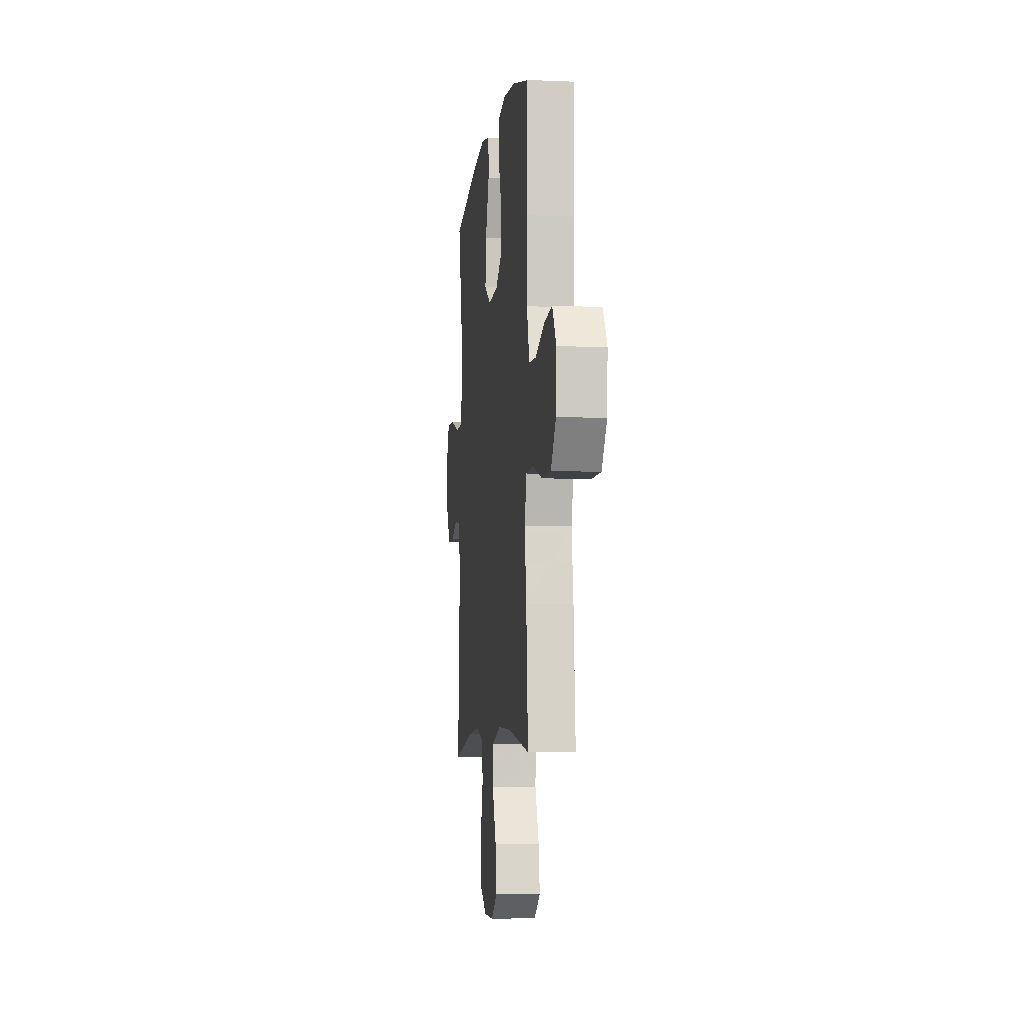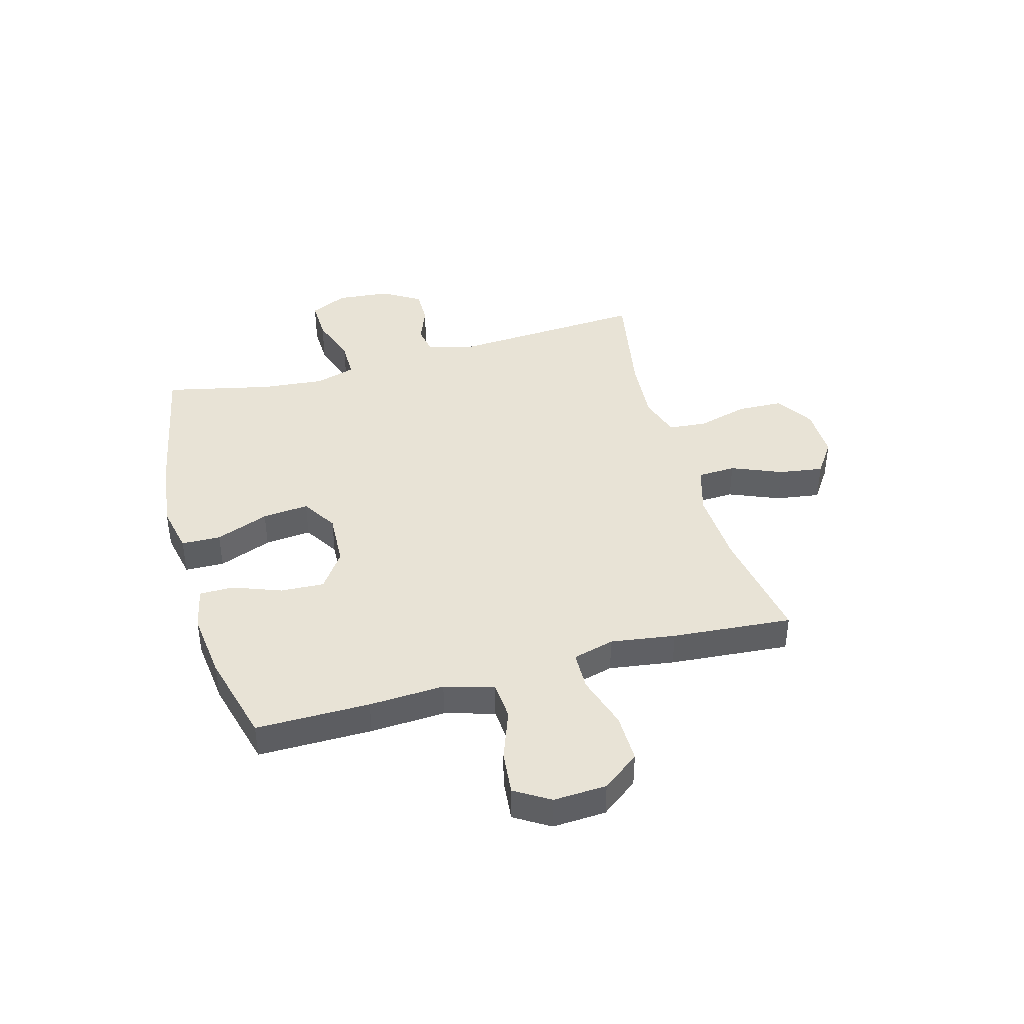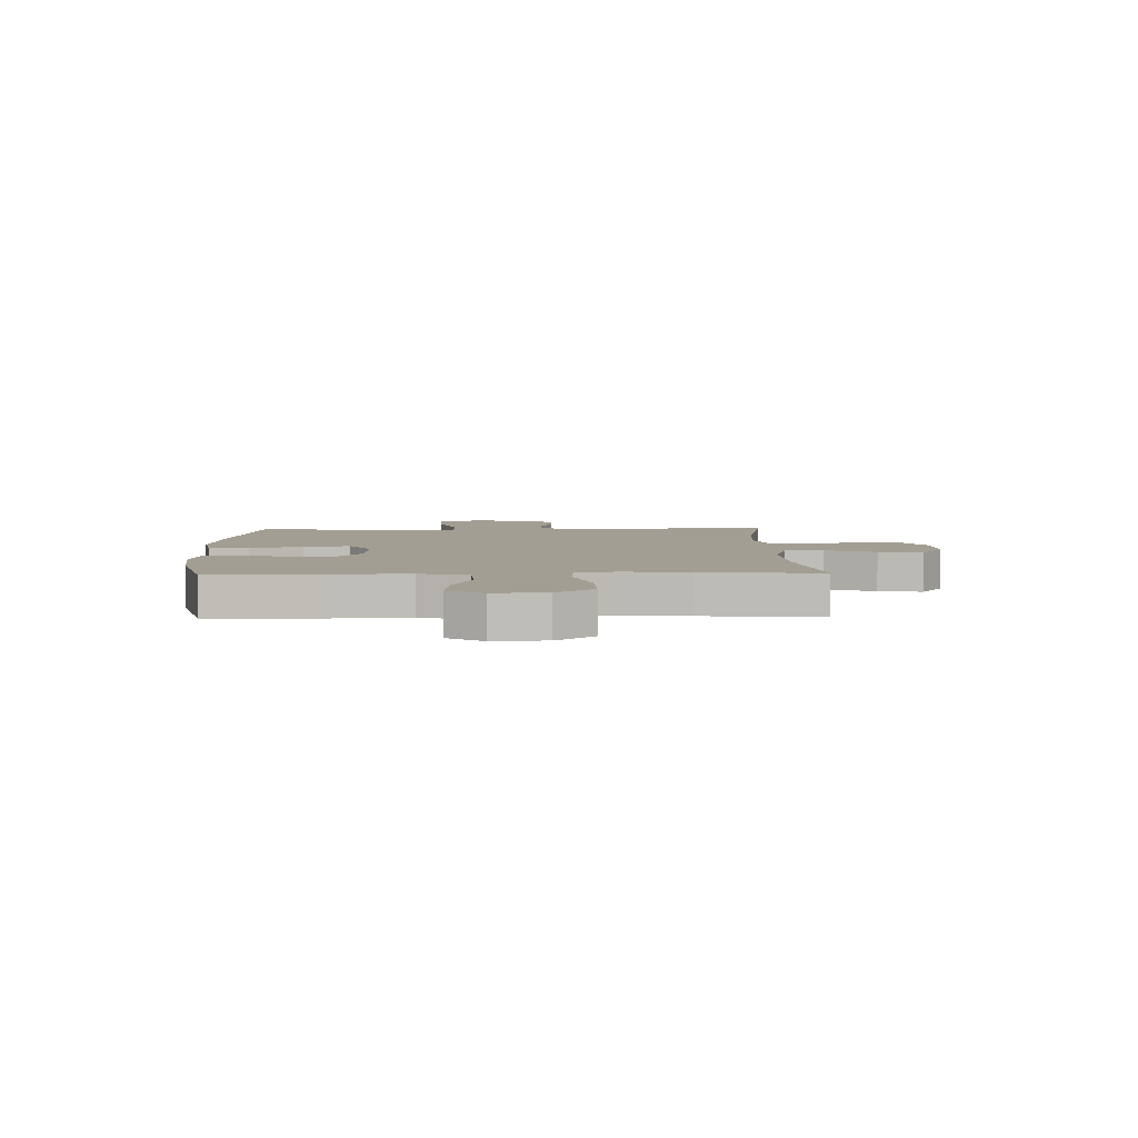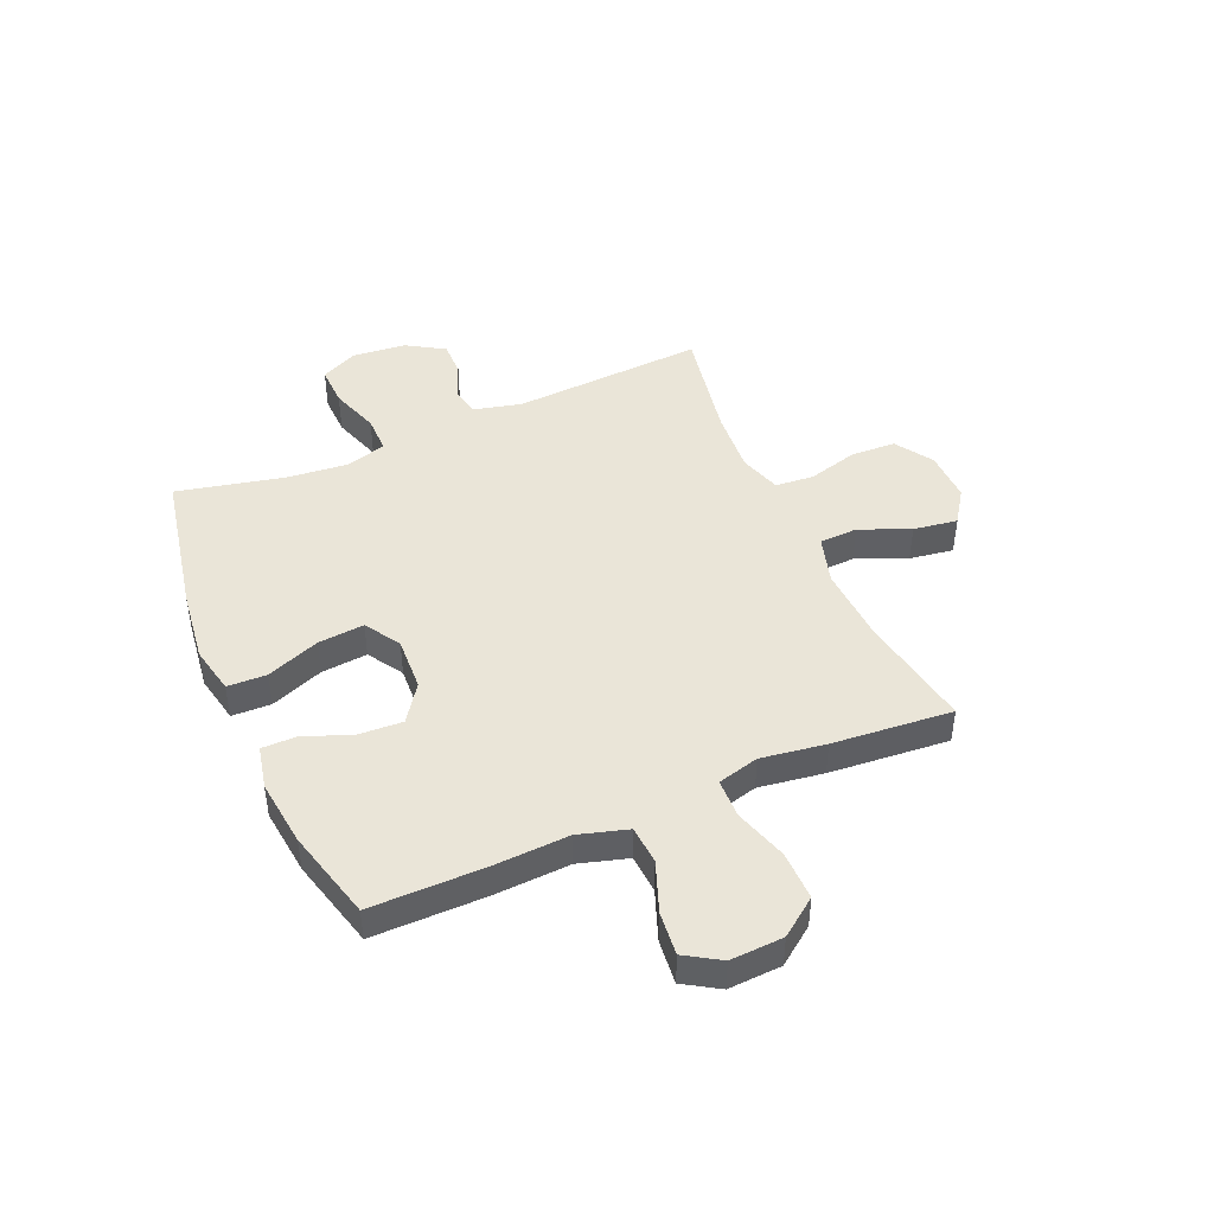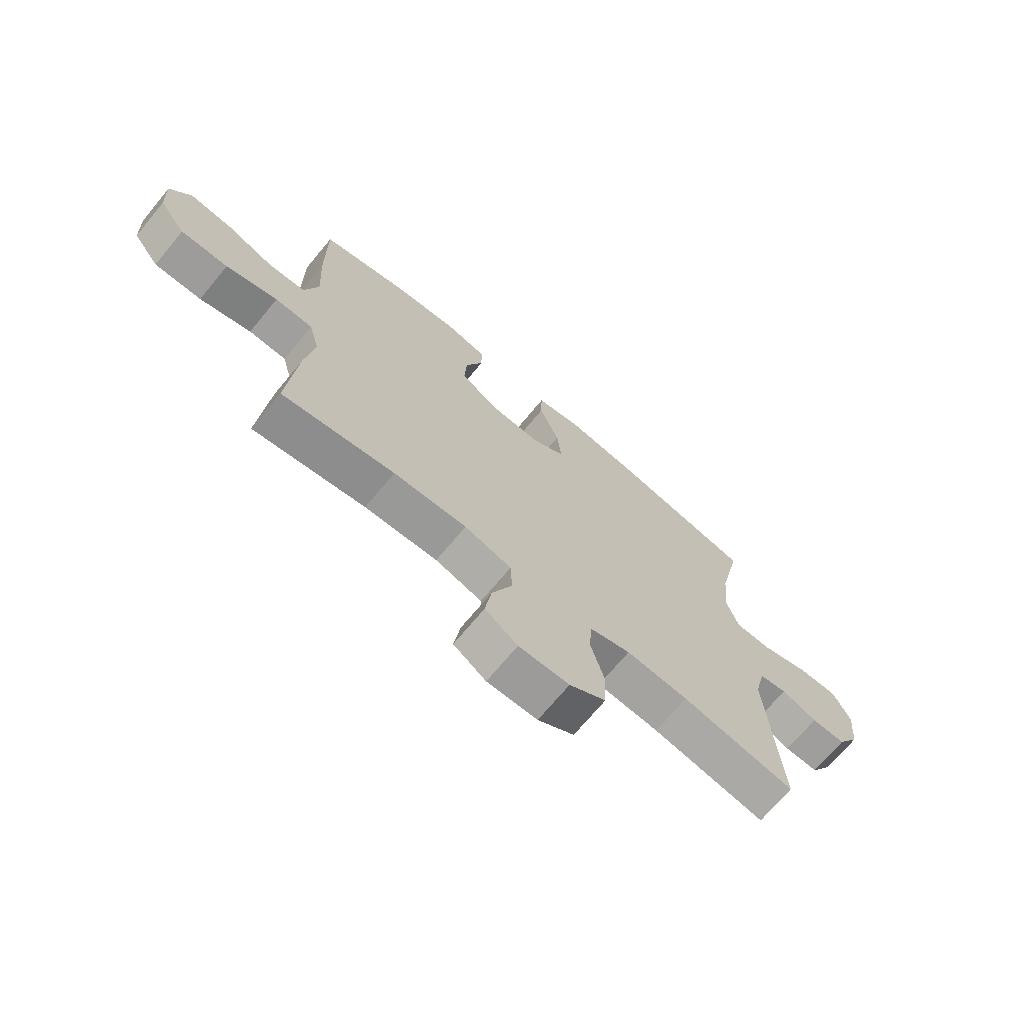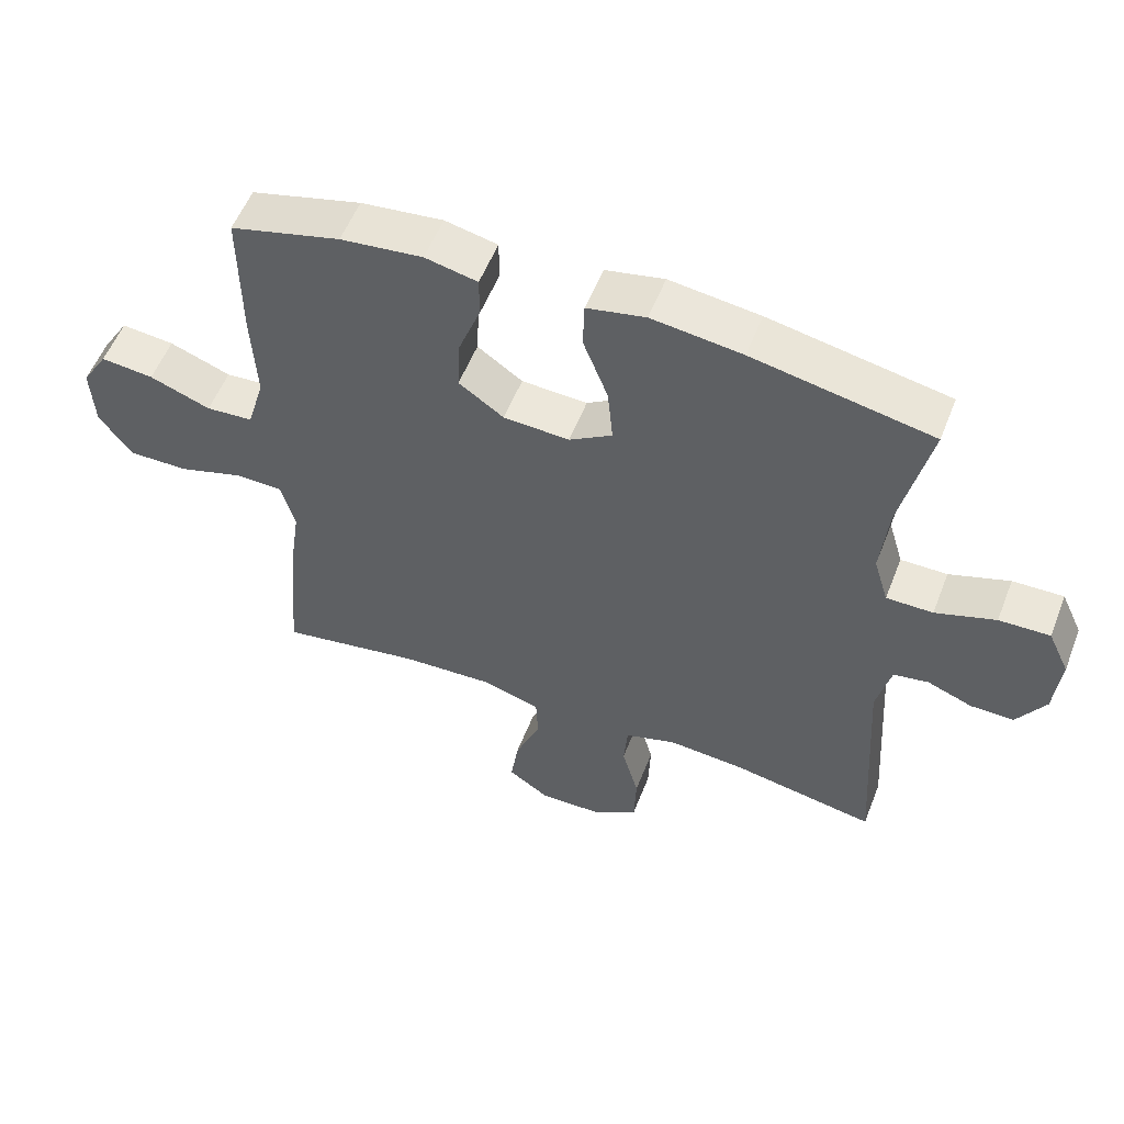
<metadata>
{"format":"obj","ext":"obj","renderer":"f3d","projection":"perspective","resolution":1024,"background":"white","views":[{"elev":-6.3,"azim":82.9,"up":"+Z"},{"elev":41.4,"azim":74.4,"up":"+Y"},{"elev":5.2,"azim":88.4,"up":"+Y"},{"elev":44.9,"azim":66.6,"up":"+Y"},{"elev":-70.5,"azim":140.3,"up":"+Z"},{"elev":55.2,"azim":-158.8,"up":"+Z"}]}
</metadata>
<code>
v 0.5 0.07 0.5
v 0.499 0.07 0.294
v 0.492 0.07 0.158
v 0.518 0.07 0.069
v 0.588 0.07 0.064
v 0.679 0.07 0.098
v 0.758 0.07 0.106
v 0.797 0.07 0.043
v 0.792 0.07 -0.053
v 0.742 0.07 -0.12
v 0.653 0.07 -0.119
v 0.556 0.07 -0.089
v 0.485 0.07 -0.091
v 0.465 0.07 -0.166
v 0.482 0.07 -0.283
v 0.5 0.07 -0.5
v 0.289 0.07 -0.464
v 0.152 0.07 -0.457
v 0.064 0.07 -0.483
v 0.061 0.07 -0.552
v 0.099 0.07 -0.643
v 0.111 0.07 -0.723
v 0.05 0.07 -0.765
v -0.044 0.07 -0.763
v -0.112 0.07 -0.719
v -0.115 0.07 -0.637
v -0.09 0.07 -0.546
v -0.096 0.07 -0.476
v -0.172 0.07 -0.452
v -0.288 0.07 -0.461
v -0.5 0.07 -0.5
v -0.478 0.07 -0.15
v -0.499 0.07 -0.062
v -0.551 0.07 -0.053
v -0.618 0.07 -0.079
v -0.682 0.07 -0.08
v -0.724 0.07 -0.012
v -0.733 0.07 0.085
v -0.701 0.07 0.153
v -0.626 0.07 0.151
v -0.537 0.07 0.121
v -0.468 0.07 0.121
v -0.446 0.07 0.194
v -0.457 0.07 0.308
v -0.5 0.07 0.5
v -0.234 0.07 0.552
v -0.1 0.07 0.569
v -0.013 0.07 0.551
v -0.011 0.07 0.48
v -0.048 0.07 0.384
v -0.056 0.07 0.3
v 0.008 0.07 0.26
v 0.106 0.07 0.265
v 0.173 0.07 0.312
v 0.169 0.07 0.391
v 0.136 0.07 0.478
v 0.136 0.07 0.54
v 0.214 0.07 0.557
v 0.336 0.07 0.543
v 0.5 0 0.5
v 0.499 0 0.294
v 0.492 0 0.158
v 0.518 0 0.069
v 0.588 0 0.064
v 0.679 0 0.098
v 0.758 0 0.106
v 0.797 0 0.043
v 0.792 0 -0.053
v 0.742 0 -0.12
v 0.653 0 -0.119
v 0.556 0 -0.089
v 0.485 0 -0.091
v 0.465 0 -0.166
v 0.482 0 -0.283
v 0.5 0 -0.5
v 0.289 0 -0.464
v 0.152 0 -0.457
v 0.064 0 -0.483
v 0.061 0 -0.552
v 0.099 0 -0.643
v 0.111 0 -0.723
v 0.05 0 -0.765
v -0.044 0 -0.763
v -0.112 0 -0.719
v -0.115 0 -0.637
v -0.09 0 -0.546
v -0.096 0 -0.476
v -0.172 0 -0.452
v -0.288 0 -0.461
v -0.5 0 -0.5
v -0.478 0 -0.15
v -0.499 0 -0.062
v -0.551 0 -0.053
v -0.618 0 -0.079
v -0.682 0 -0.08
v -0.724 0 -0.012
v -0.733 0 0.085
v -0.701 0 0.153
v -0.626 0 0.151
v -0.537 0 0.121
v -0.468 0 0.121
v -0.446 0 0.194
v -0.457 0 0.308
v -0.5 0 0.5
v -0.234 0 0.552
v -0.1 0 0.569
v -0.013 0 0.551
v -0.011 0 0.48
v -0.048 0 0.384
v -0.056 0 0.3
v 0.008 0 0.26
v 0.106 0 0.265
v 0.173 0 0.312
v 0.169 0 0.391
v 0.136 0 0.478
v 0.136 0 0.54
v 0.214 0 0.557
v 0.336 0 0.543
f 1 2 3
f 59 1 3
f 58 59 3
f 57 58 3
f 56 57 3
f 55 56 3
f 54 55 3 4
f 53 54 4
f 52 53 4
f 48 49 50
f 47 48 50
f 46 47 50
f 45 46 50
f 44 45 50
f 43 44 50 51
f 42 43 51 52
f 39 40 41
f 38 39 41
f 37 38 41
f 36 37 41
f 35 36 41
f 34 35 41
f 33 34 41 42
f 42 52 4
f 33 42 4
f 32 33 4
f 25 26 27
f 24 25 27
f 23 24 27
f 22 23 27
f 21 22 27
f 20 21 27
f 19 20 27 28
f 18 19 28 29
f 14 15 16 17
f 13 14 17 18
f 10 11 12
f 9 10 12
f 8 9 12
f 7 8 12
f 6 7 12
f 5 6 12
f 5 12 13
f 4 5 13
f 32 4 13
f 31 32 13
f 30 31 13
f 13 18 29
f 13 29 30
f 62 61 60
f 62 60 118
f 62 118 117
f 62 117 116
f 62 116 115
f 62 115 114
f 63 62 114 113
f 63 113 112
f 63 112 111
f 109 108 107
f 109 107 106
f 109 106 105
f 109 105 104
f 109 104 103
f 110 109 103 102
f 111 110 102 101
f 100 99 98
f 100 98 97
f 100 97 96
f 100 96 95
f 100 95 94
f 100 94 93
f 101 100 93 92
f 63 111 101
f 63 101 92
f 63 92 91
f 86 85 84
f 86 84 83
f 86 83 82
f 86 82 81
f 86 81 80
f 86 80 79
f 87 86 79 78
f 88 87 78 77
f 76 75 74 73
f 77 76 73 72
f 71 70 69
f 71 69 68
f 71 68 67
f 71 67 66
f 71 66 65
f 71 65 64
f 72 71 64
f 72 64 63
f 72 63 91
f 72 91 90
f 72 90 89
f 88 77 72
f 89 88 72
f 1 60 61 2
f 2 61 62 3
f 3 62 63 4
f 4 63 64 5
f 5 64 65 6
f 6 65 66 7
f 7 66 67 8
f 8 67 68 9
f 9 68 69 10
f 10 69 70 11
f 11 70 71 12
f 12 71 72 13
f 13 72 73 14
f 14 73 74 15
f 15 74 75 16
f 16 75 76 17
f 17 76 77 18
f 18 77 78 19
f 19 78 79 20
f 20 79 80 21
f 21 80 81 22
f 22 81 82 23
f 23 82 83 24
f 24 83 84 25
f 25 84 85 26
f 26 85 86 27
f 27 86 87 28
f 28 87 88 29
f 29 88 89 30
f 30 89 90 31
f 31 90 91 32
f 32 91 92 33
f 33 92 93 34
f 34 93 94 35
f 35 94 95 36
f 36 95 96 37
f 37 96 97 38
f 38 97 98 39
f 39 98 99 40
f 40 99 100 41
f 41 100 101 42
f 42 101 102 43
f 43 102 103 44
f 44 103 104 45
f 45 104 105 46
f 46 105 106 47
f 47 106 107 48
f 48 107 108 49
f 49 108 109 50
f 50 109 110 51
f 51 110 111 52
f 52 111 112 53
f 53 112 113 54
f 54 113 114 55
f 55 114 115 56
f 56 115 116 57
f 57 116 117 58
f 58 117 118 59
f 59 118 60 1

</code>
